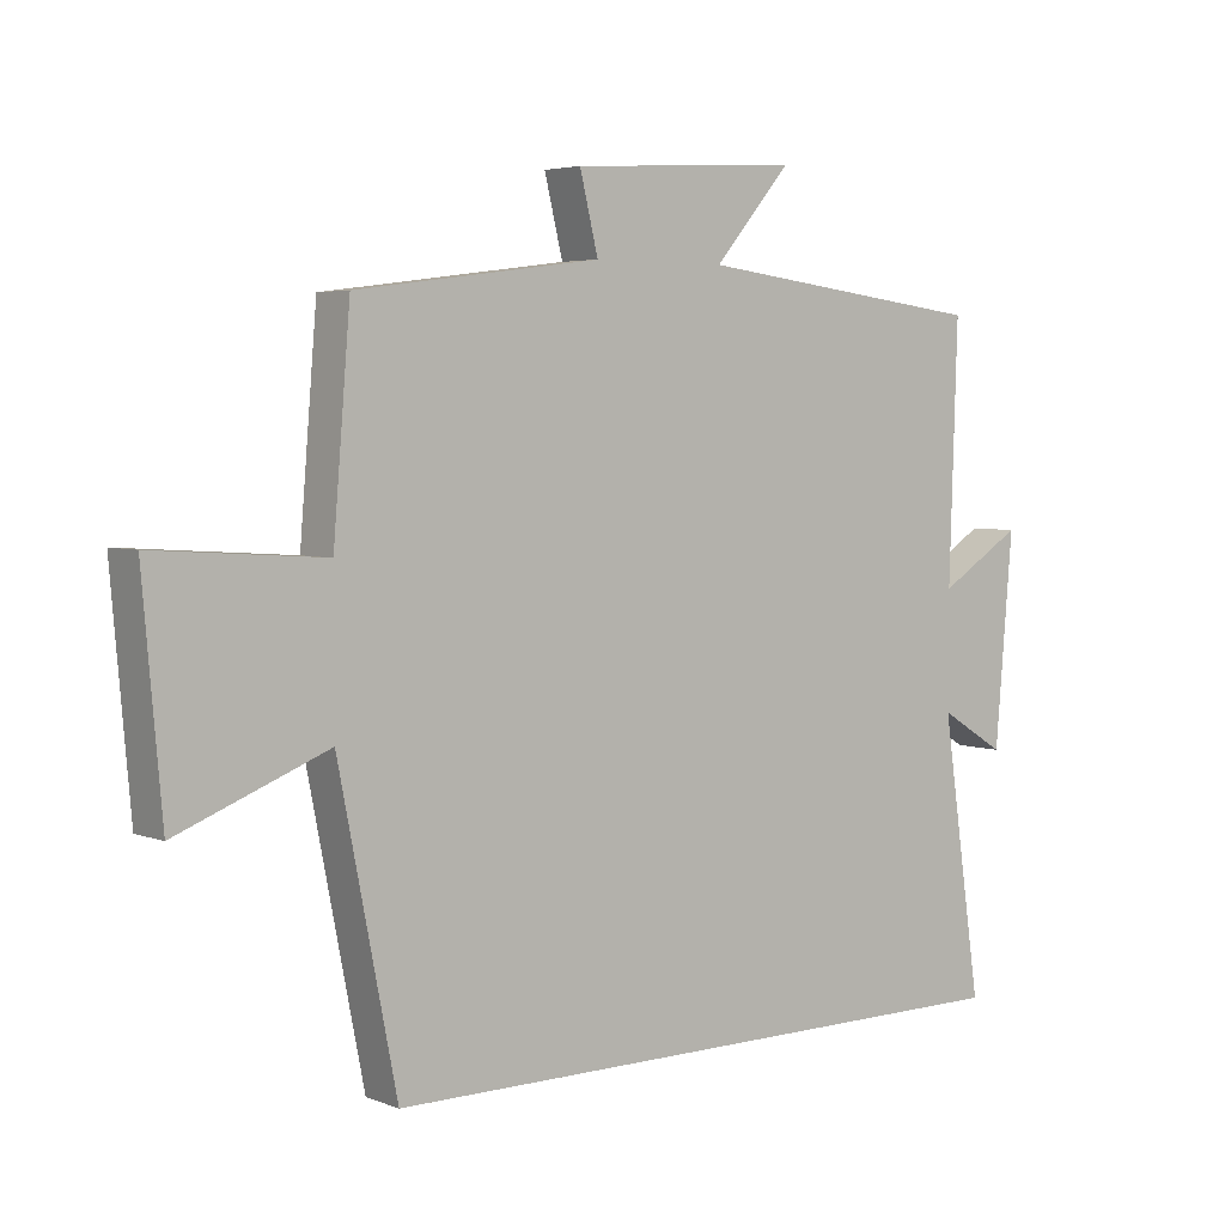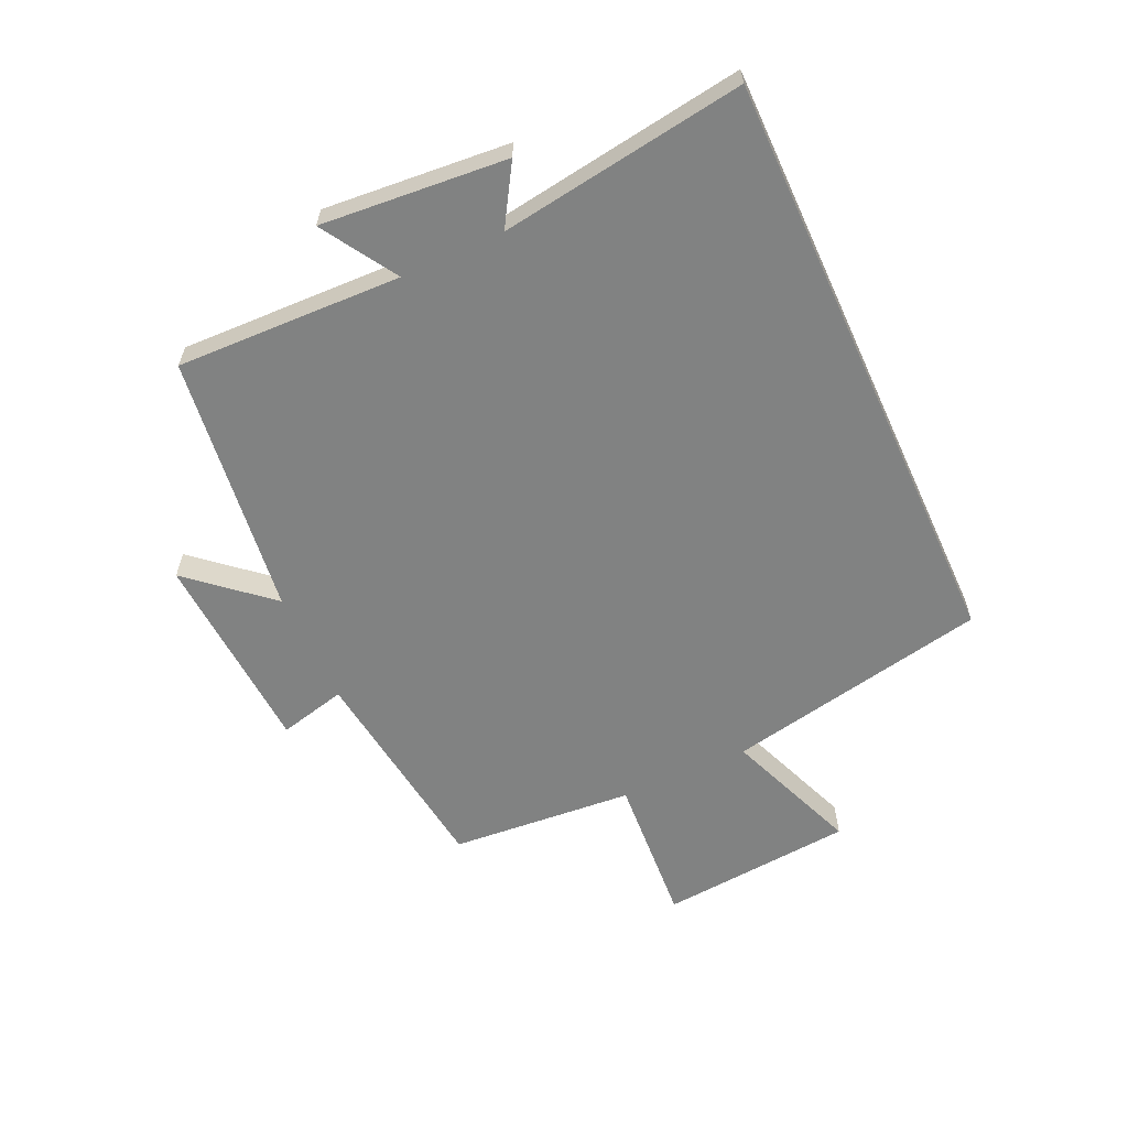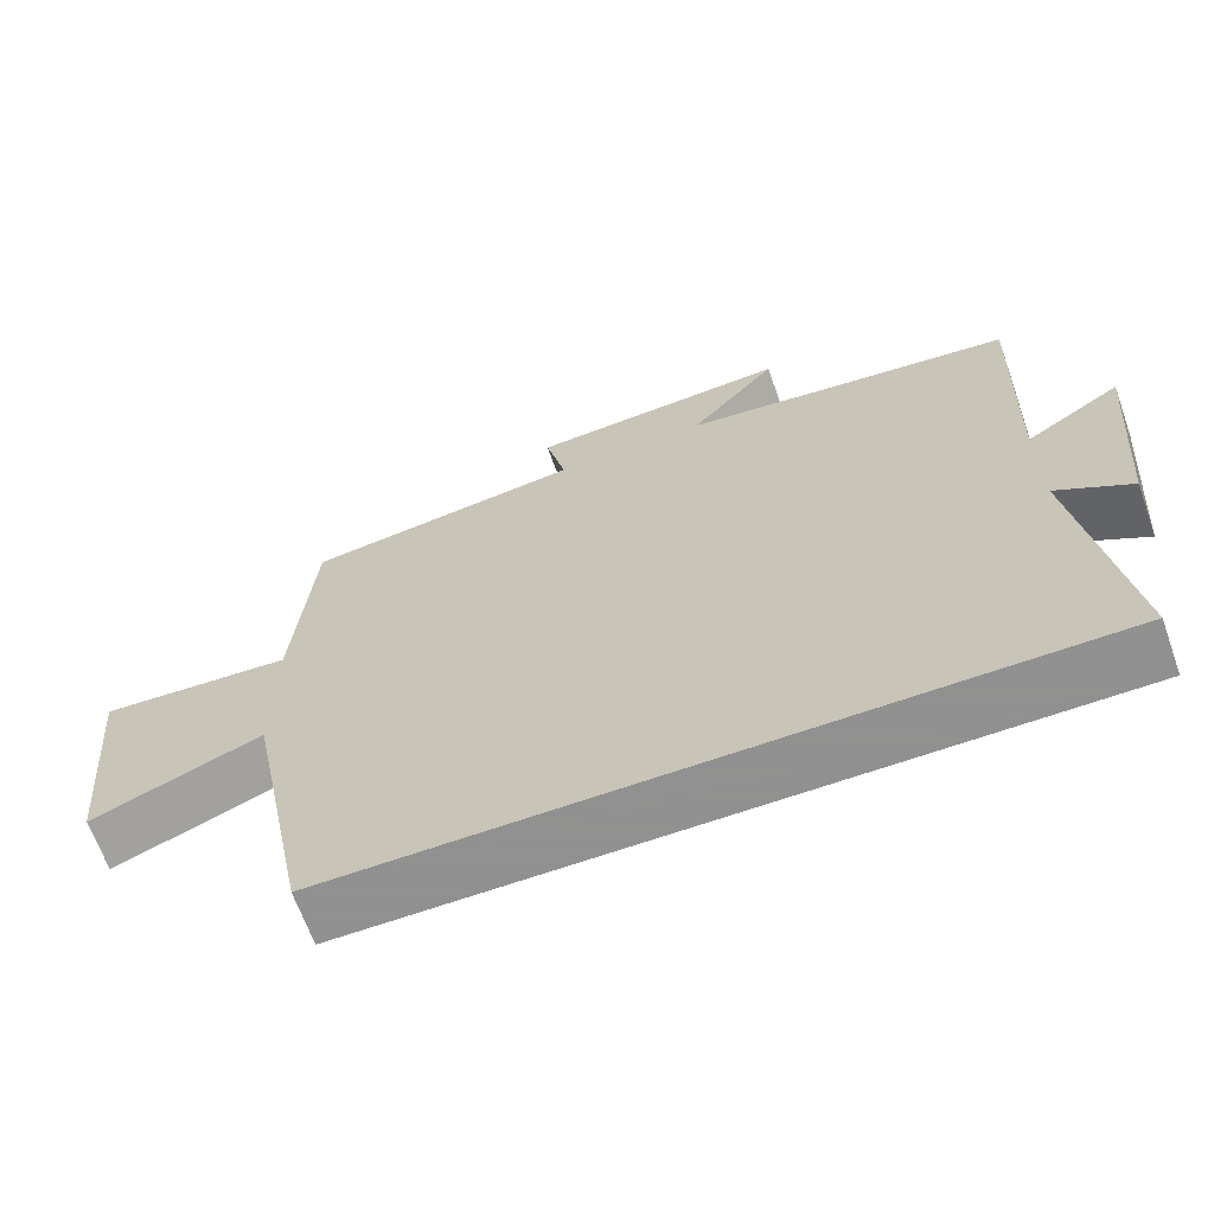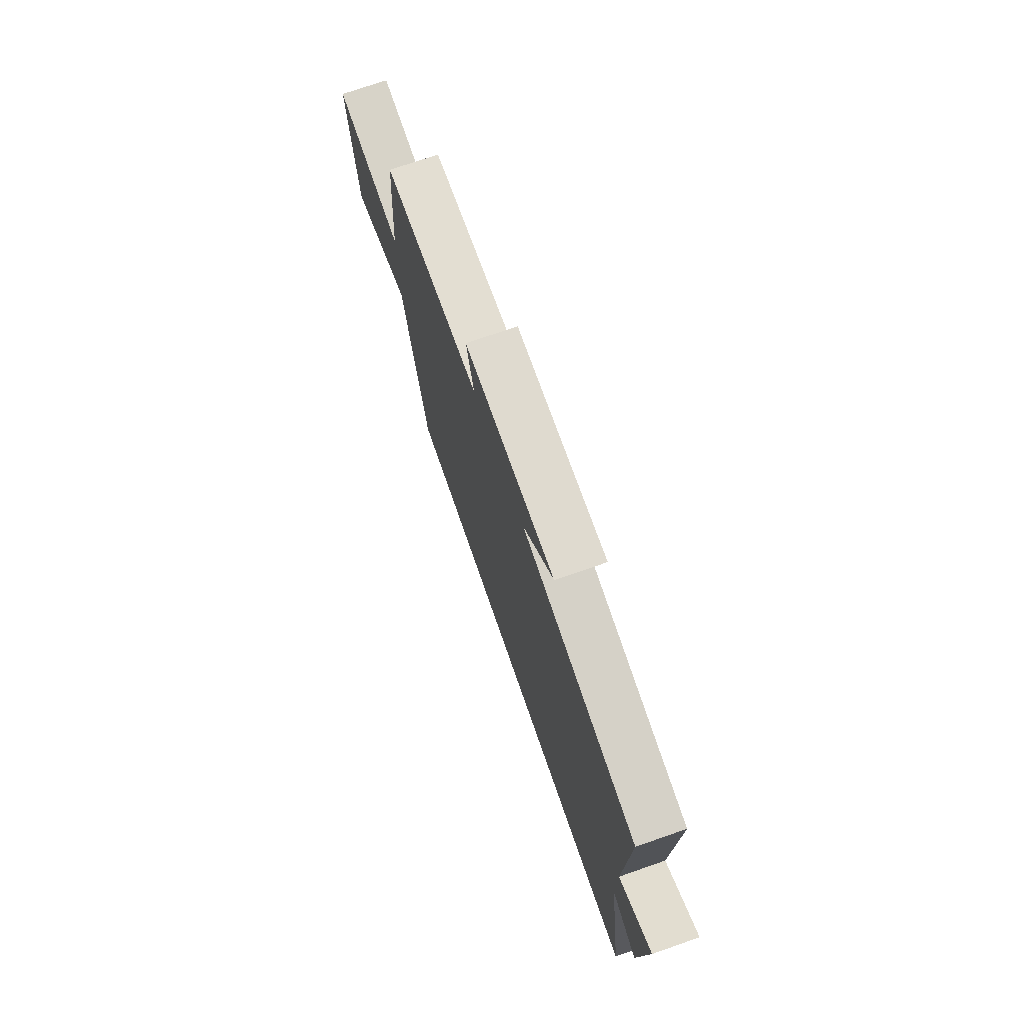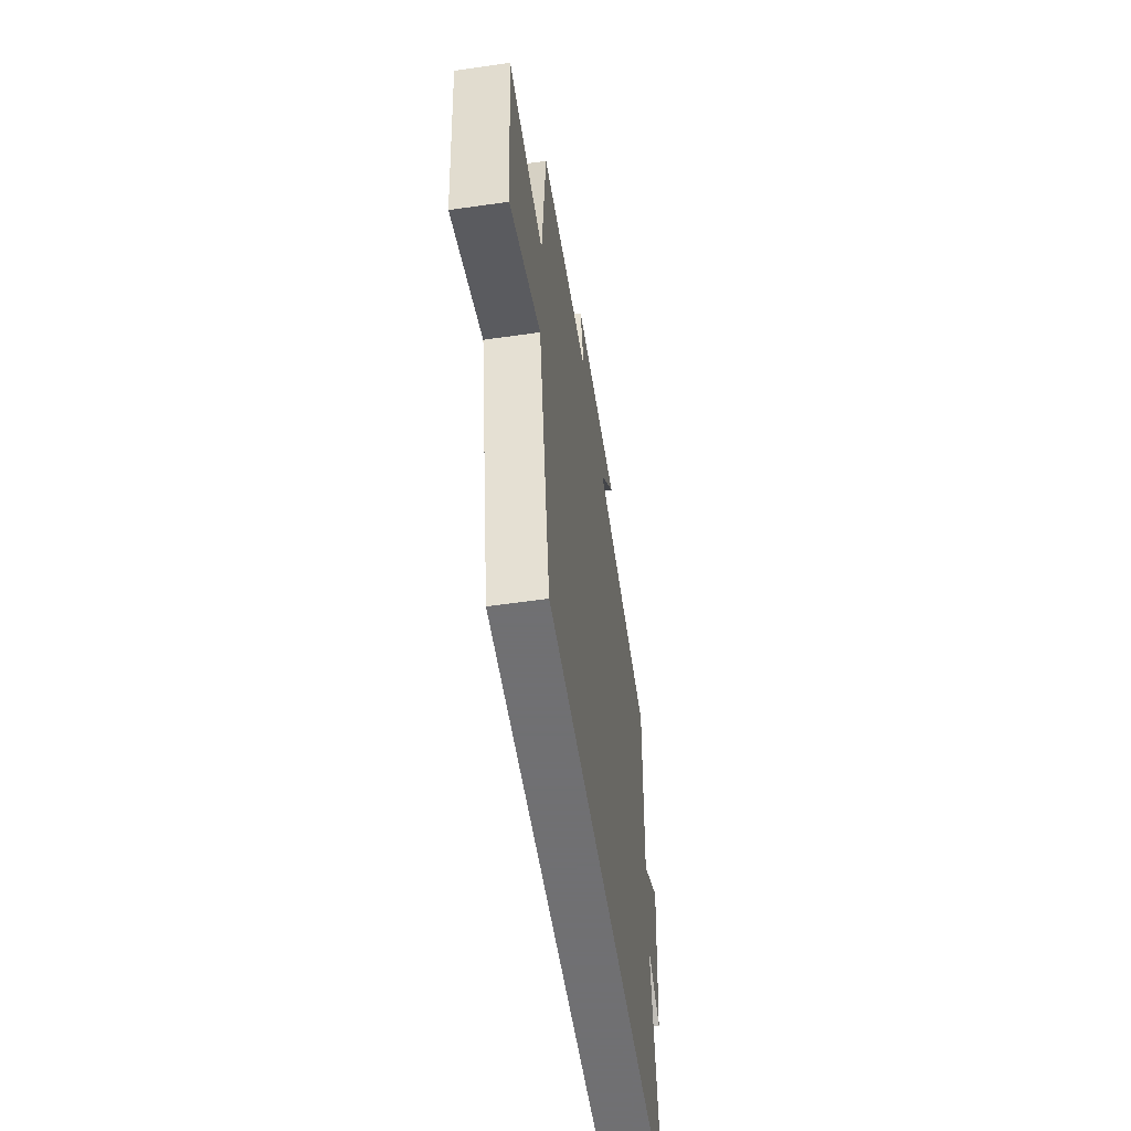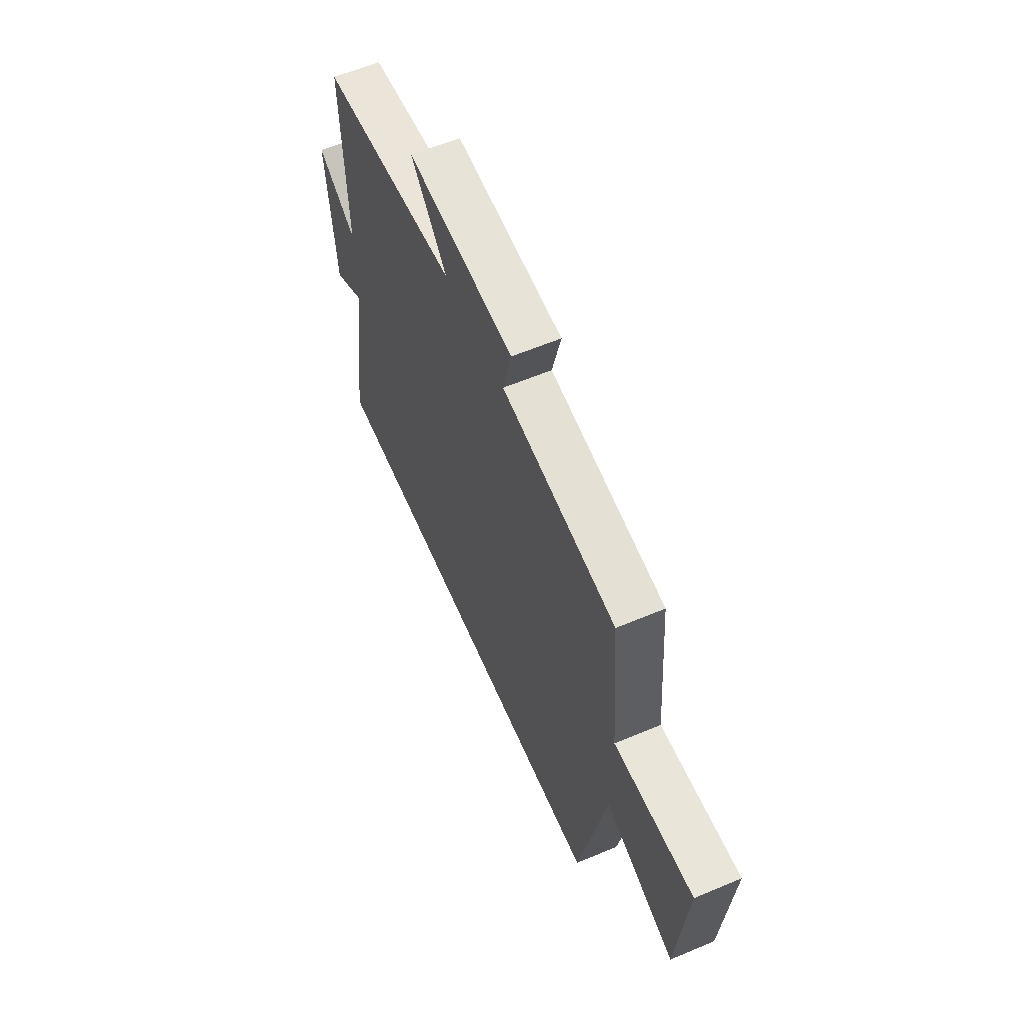
<metadata>
{"format":"obj","ext":"obj","renderer":"f3d","projection":"perspective","resolution":1024,"background":"white","views":[{"elev":4.2,"azim":-39.0,"up":"+Z"},{"elev":-60.6,"azim":114.6,"up":"+Y"},{"elev":-65.8,"azim":19.6,"up":"+Z"},{"elev":73.5,"azim":70.8,"up":"+Z"},{"elev":-55.0,"azim":-81.4,"up":"+Z"},{"elev":60.1,"azim":-113.3,"up":"+Z"}]}
</metadata>
<code>
v 0.512 0.07 0.446
v 0.5 0.07 0.074
v 0.623 0.07 0.151
v 0.597 0.07 -0.155
v 0.5 0.07 -0.096
v 0.559 0.07 -0.5
v -0.414 0.07 -0.5
v -0.5 0.07 -0.066
v -0.722 0.07 -0.153
v -0.75 0.07 0.167
v -0.5 0.07 0.15
v -0.475 0.07 0.453
v -0.115 0.07 0.5
v -0.142 0.07 0.611
v 0.194 0.07 0.631
v 0.081 0.07 0.5
v 0.512 0 0.446
v 0.5 0 0.074
v 0.623 0 0.151
v 0.597 0 -0.155
v 0.5 0 -0.096
v 0.559 0 -0.5
v -0.414 0 -0.5
v -0.5 0 -0.066
v -0.722 0 -0.153
v -0.75 0 0.167
v -0.5 0 0.15
v -0.475 0 0.453
v -0.115 0 0.5
v -0.142 0 0.611
v 0.194 0 0.631
v 0.081 0 0.5
f 13 14 15 16
f 11 12 13 16
f 11 16 1 2
f 8 9 10 11
f 8 11 2
f 5 6 7 8
f 5 8 2
f 2 3 4 5
f 32 31 30 29
f 32 29 28 27
f 18 17 32 27
f 27 26 25 24
f 18 27 24
f 24 23 22 21
f 18 24 21
f 21 20 19 18
f 1 17 18 2
f 2 18 19 3
f 3 19 20 4
f 4 20 21 5
f 5 21 22 6
f 6 22 23 7
f 7 23 24 8
f 8 24 25 9
f 9 25 26 10
f 10 26 27 11
f 11 27 28 12
f 12 28 29 13
f 13 29 30 14
f 14 30 31 15
f 15 31 32 16
f 16 32 17 1

</code>
